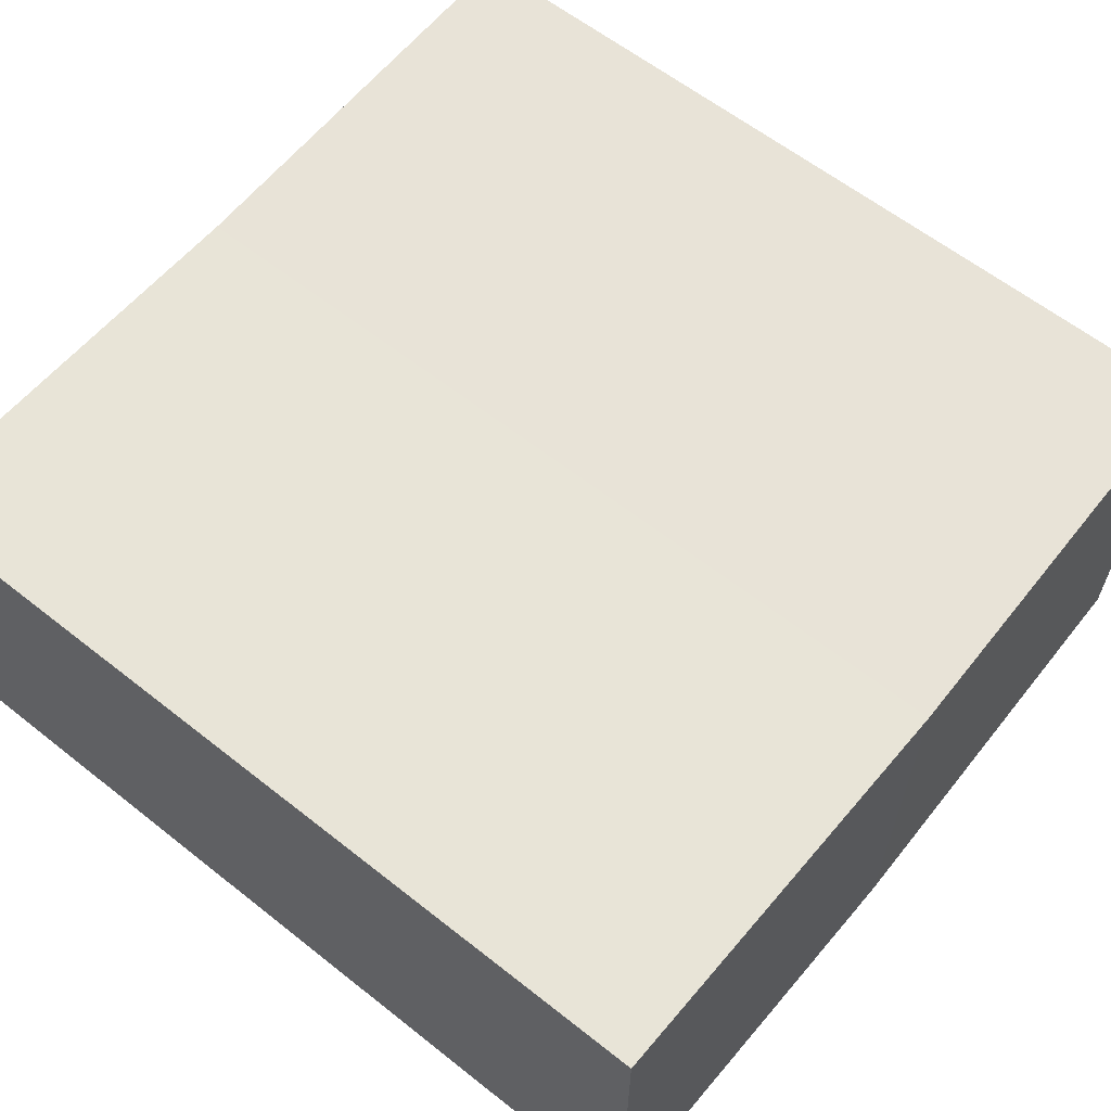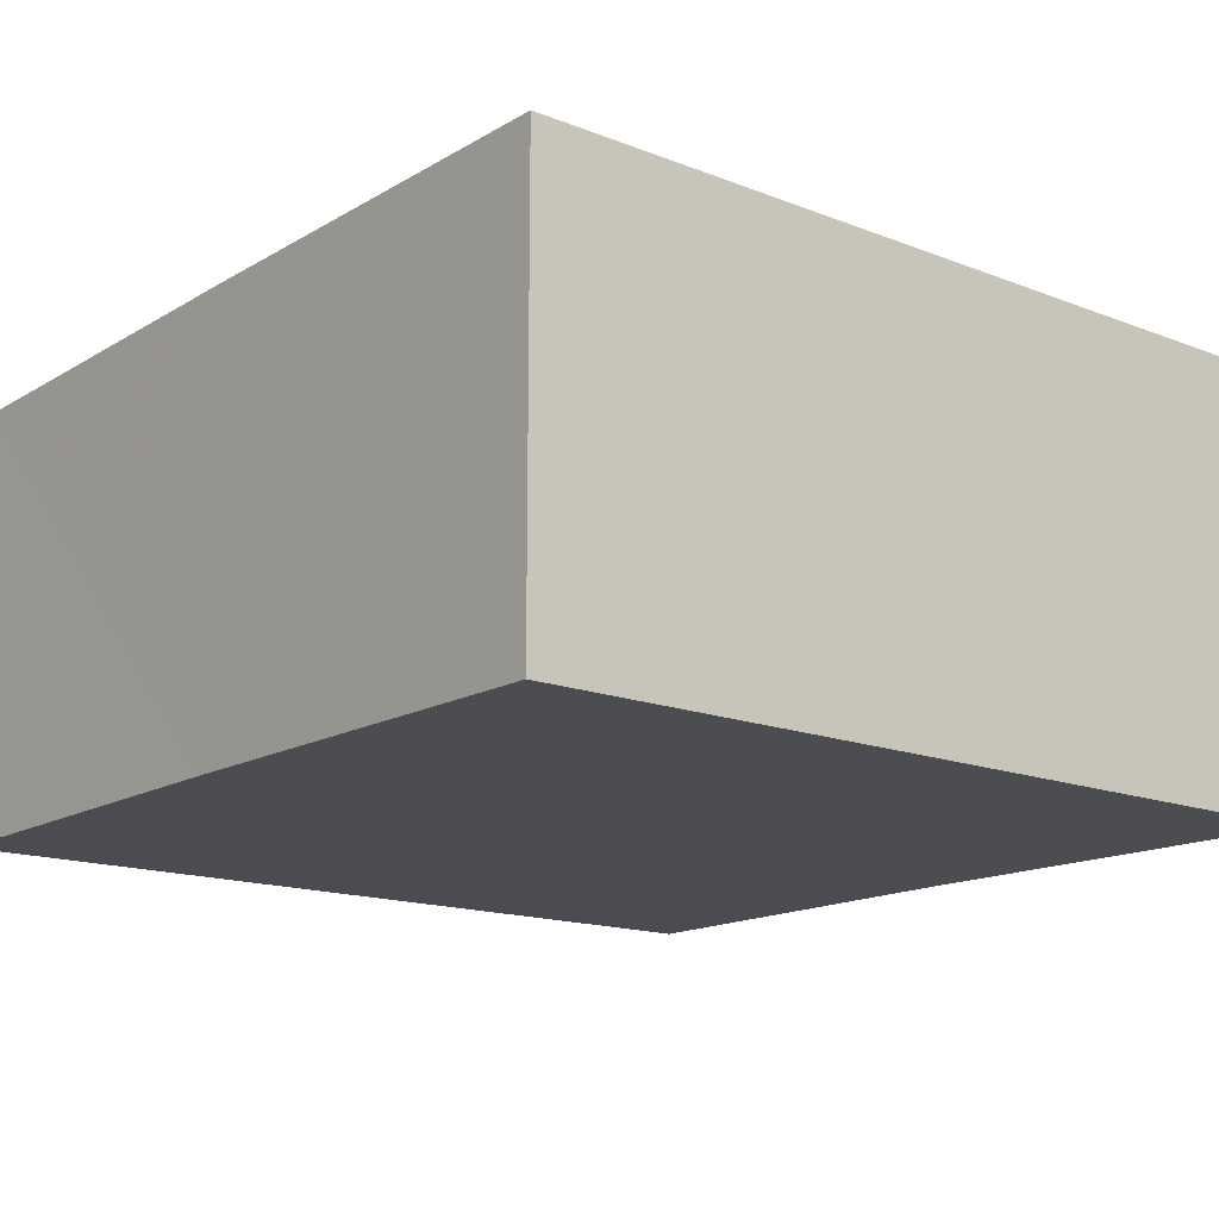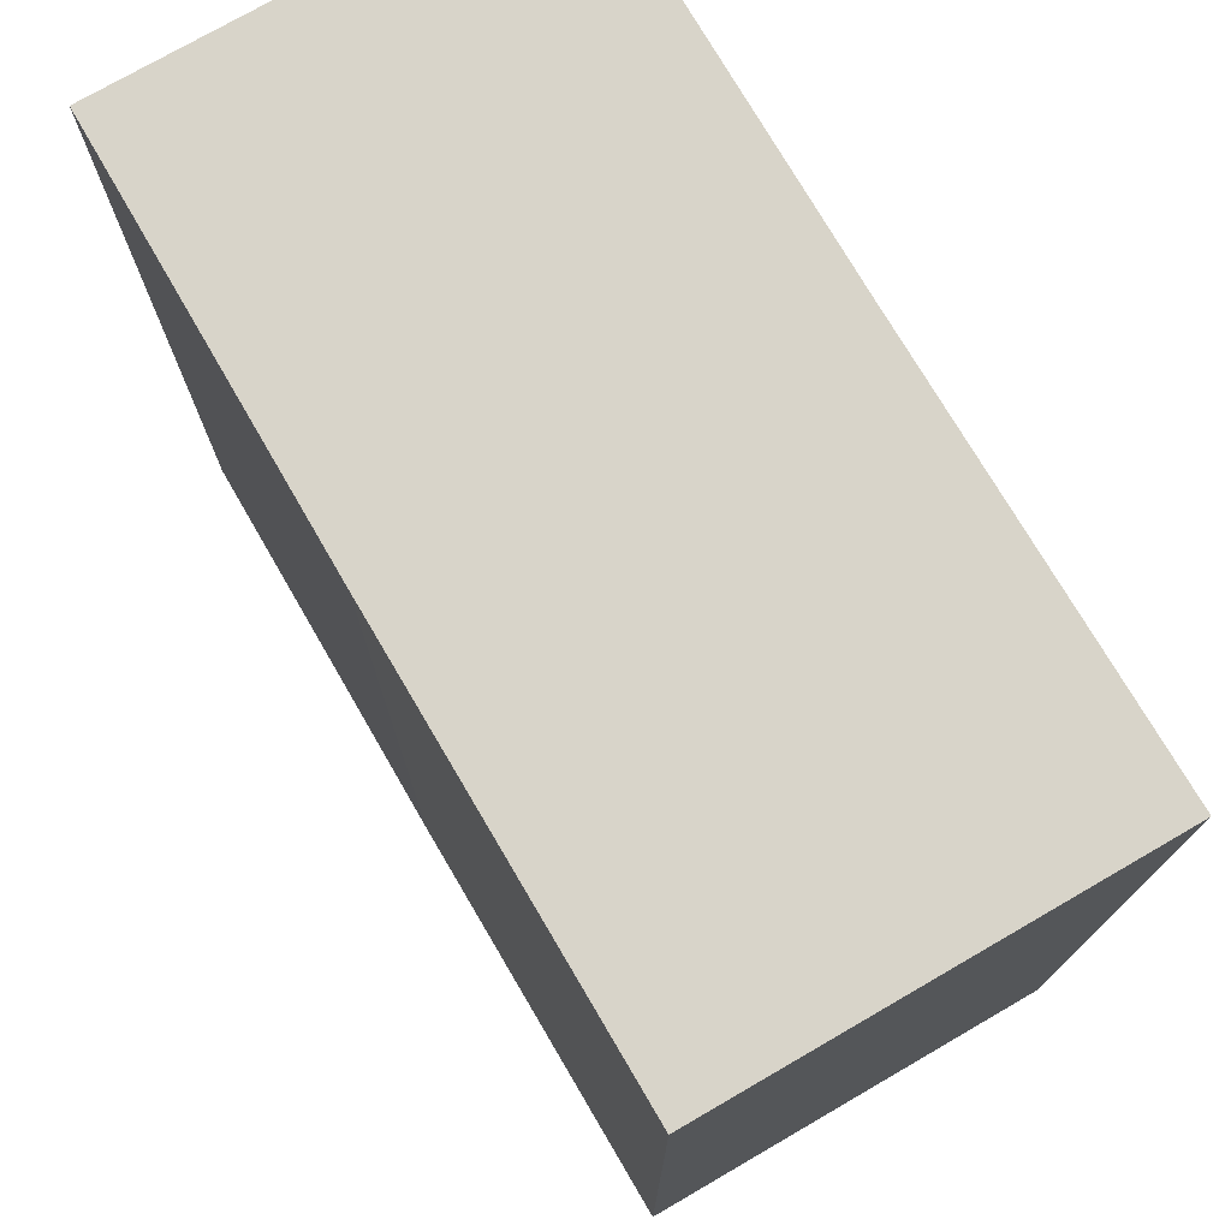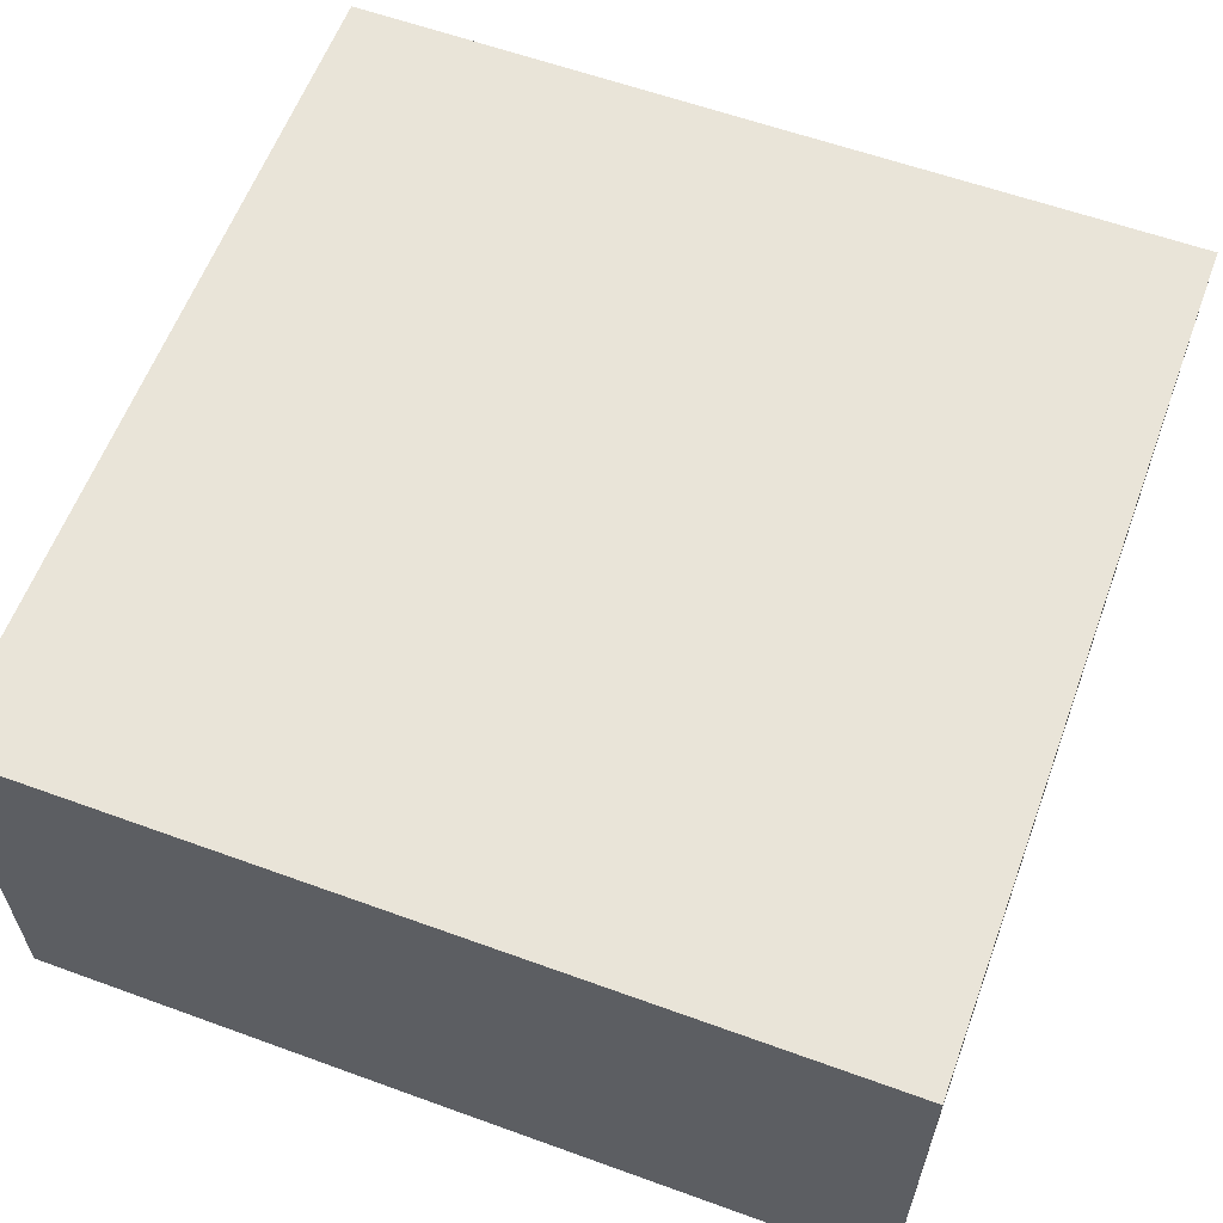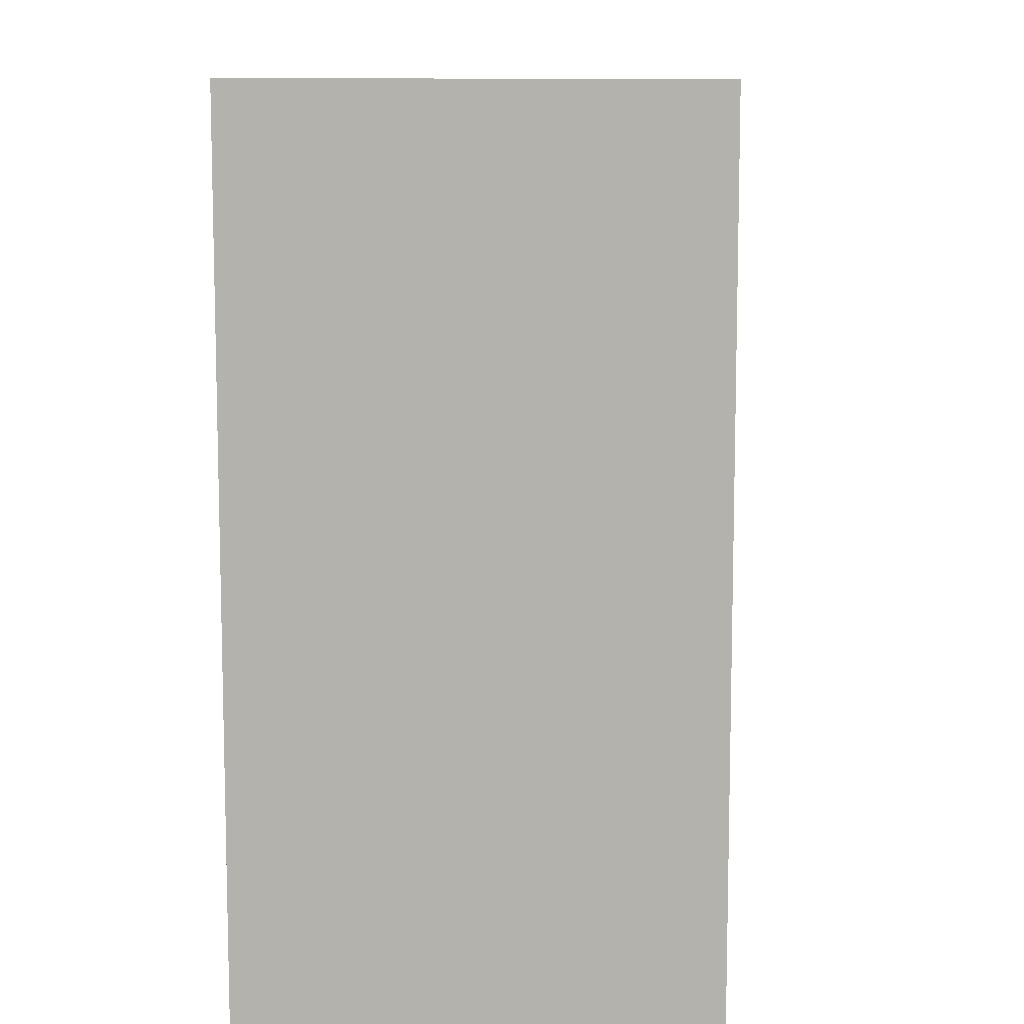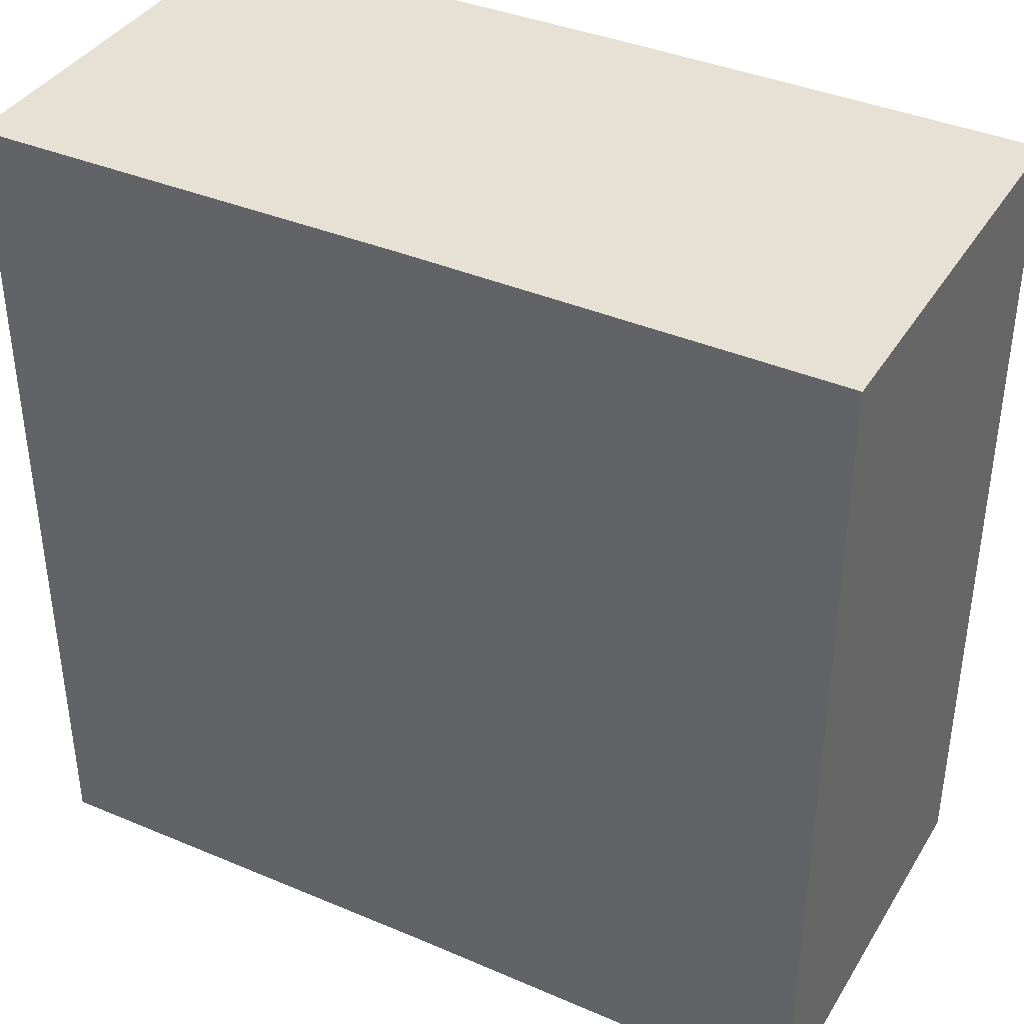
<metadata>
{"format":"obj","ext":"obj","renderer":"f3d","projection":"perspective","resolution":1024,"background":"white","views":[{"elev":61.5,"azim":-50.8,"up":"+Y"},{"elev":-15.2,"azim":50.6,"up":"+Y"},{"elev":75.1,"azim":60.0,"up":"+Z"},{"elev":60.0,"azim":20.6,"up":"+Y"},{"elev":9.9,"azim":93.3,"up":"+Z"},{"elev":38.8,"azim":-151.8,"up":"+Z"}]}
</metadata>
<code>
o 3638
v 2229 1864 9.007
v 2229 1864 9.007
v 2229 1864 9.027
v 2229 1864 9.007
v 2229 1864 9.007
v 2229 1864 9.007
v 2229 1864 9.027
v 2229 1864 9.027
v 2229 1864 9.027
v 2229 1864 9.027
v 2229 1864 9.007
v 2229 1864 9.007
v 2229 1864 9.007
v 2229 1864 9.007
v 2229 1864 9.027
v 2229 1864 9.007
v 2229 1864 9.007
v 2229 1864 9.007
v 2229 1864 9.007
v 2229 1864 9.007
v 2229 1864 9.027
v 2229 1864 9.027
v 2229 1864 9.007
v 2229 1864 9.007
v 2229 1864 9.027
v 2229 1864 9.007
v 2229 1864 9.027
v 2229 1864 9.027
v 2229 1864 9.027
v 2229 1864 9.027
v 2229 1864 9.007
v 2229 1864 9.007
v 2229 1864 9.007
v 2229 1864 9.027
v 2229 1864 9.027
v 2229 1864 9.027
v 2229 1864 9.027
f 1 2 3
f 2 4 5
f 2 6 7
f 8 5 9
f 10 11 8
f 12 13 10
f 13 14 15
f 16 5 17
f 16 17 18
f 19 18 20
f 21 18 22
f 23 24 21
f 3 16 25
f 25 26 27
f 25 28 29
f 30 31 29
f 32 33 30
f 7 34 28
f 7 35 34
f 36 37 35

</code>
